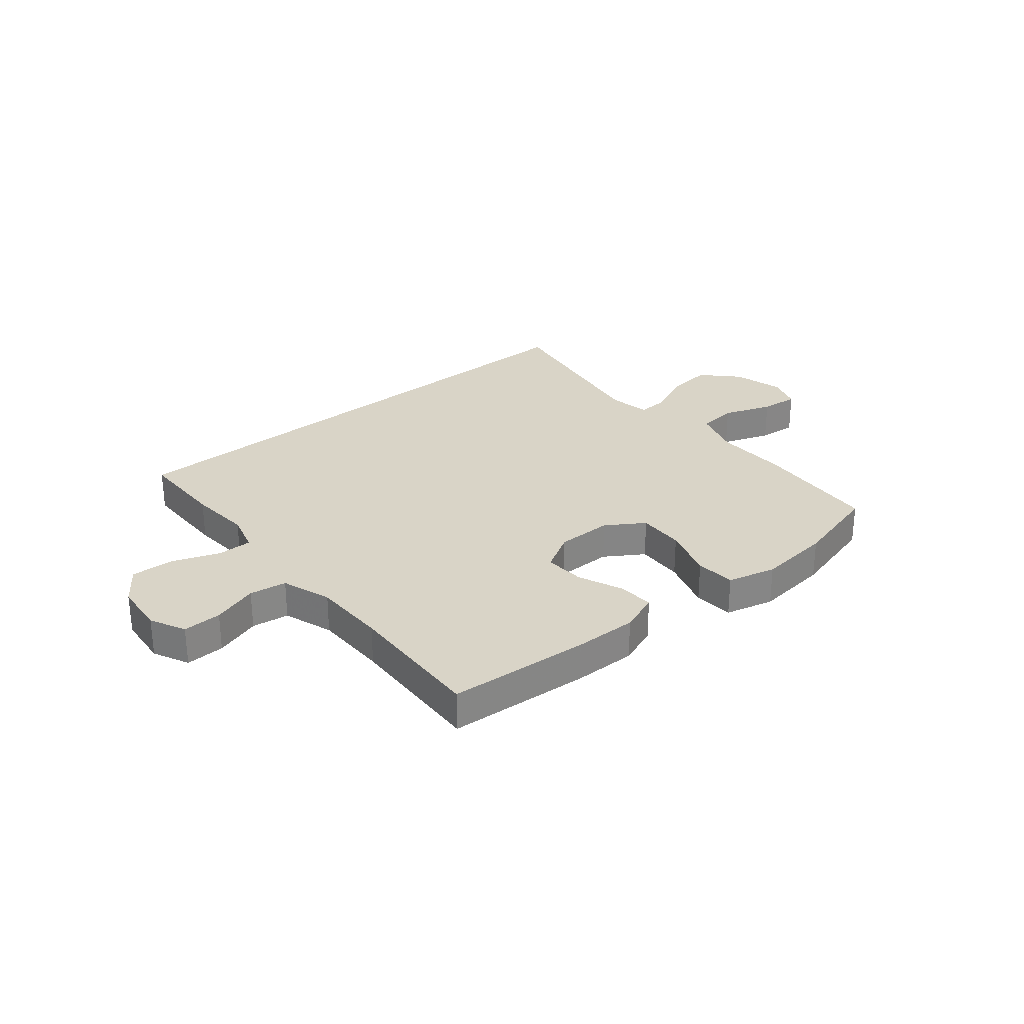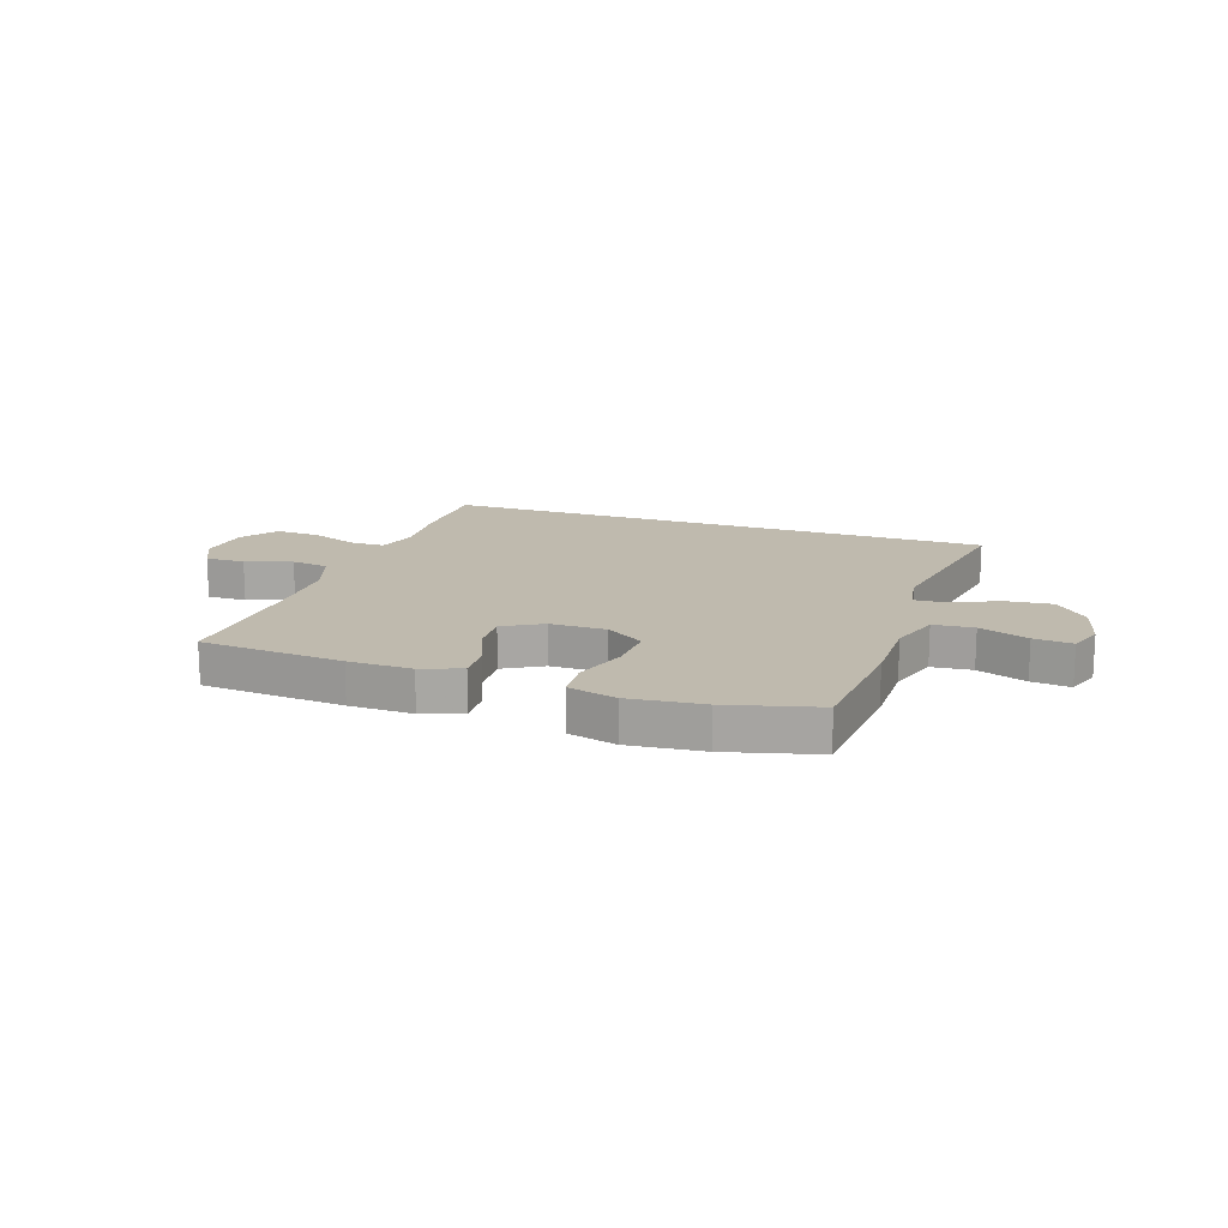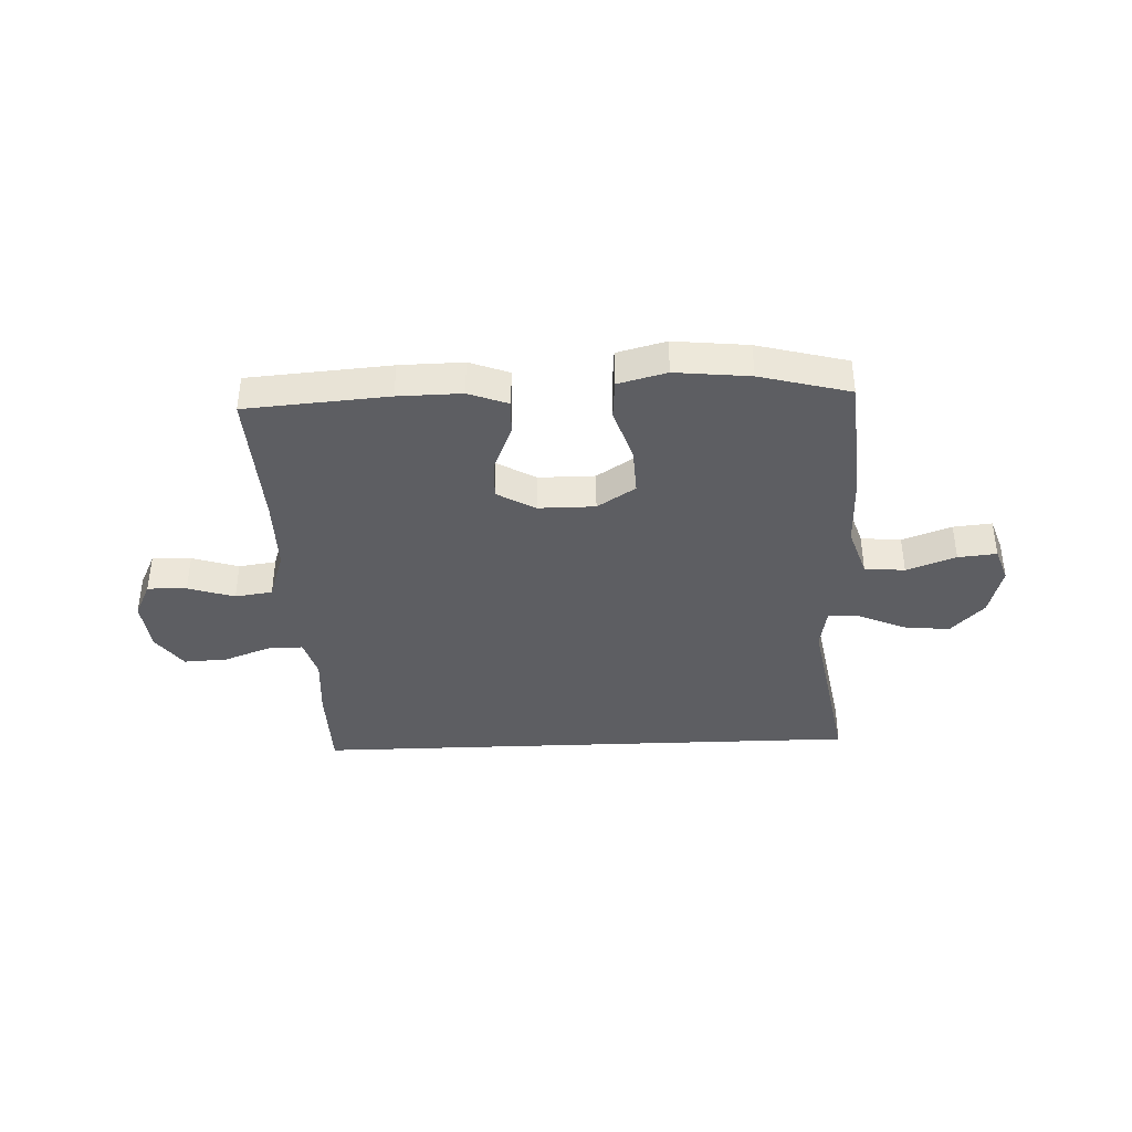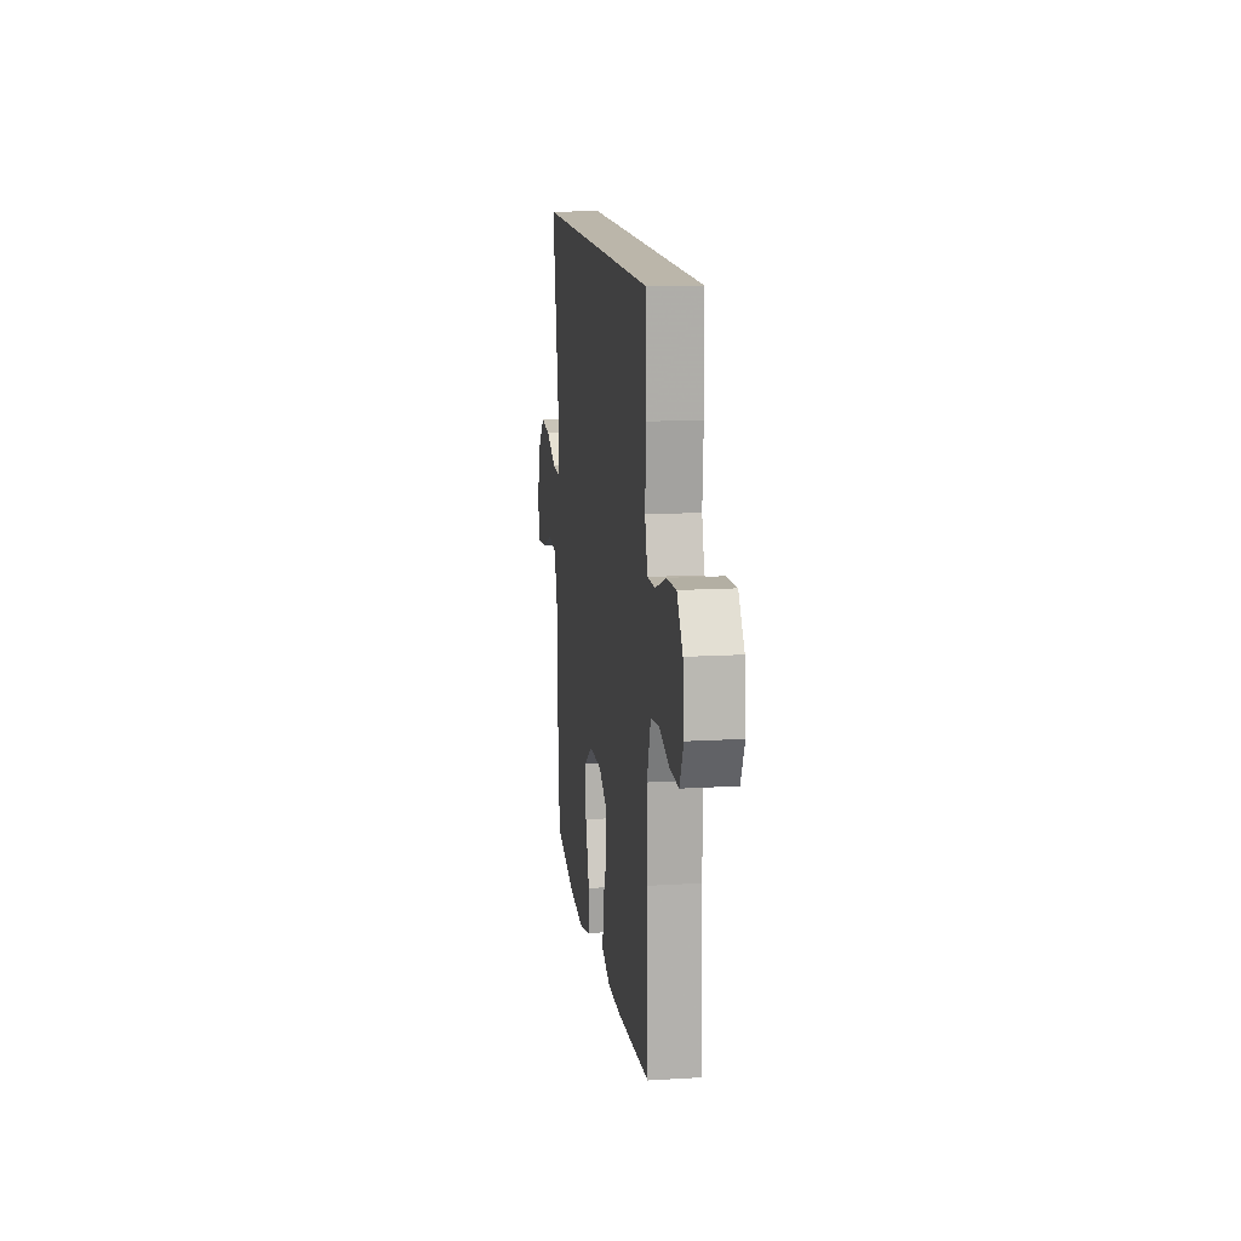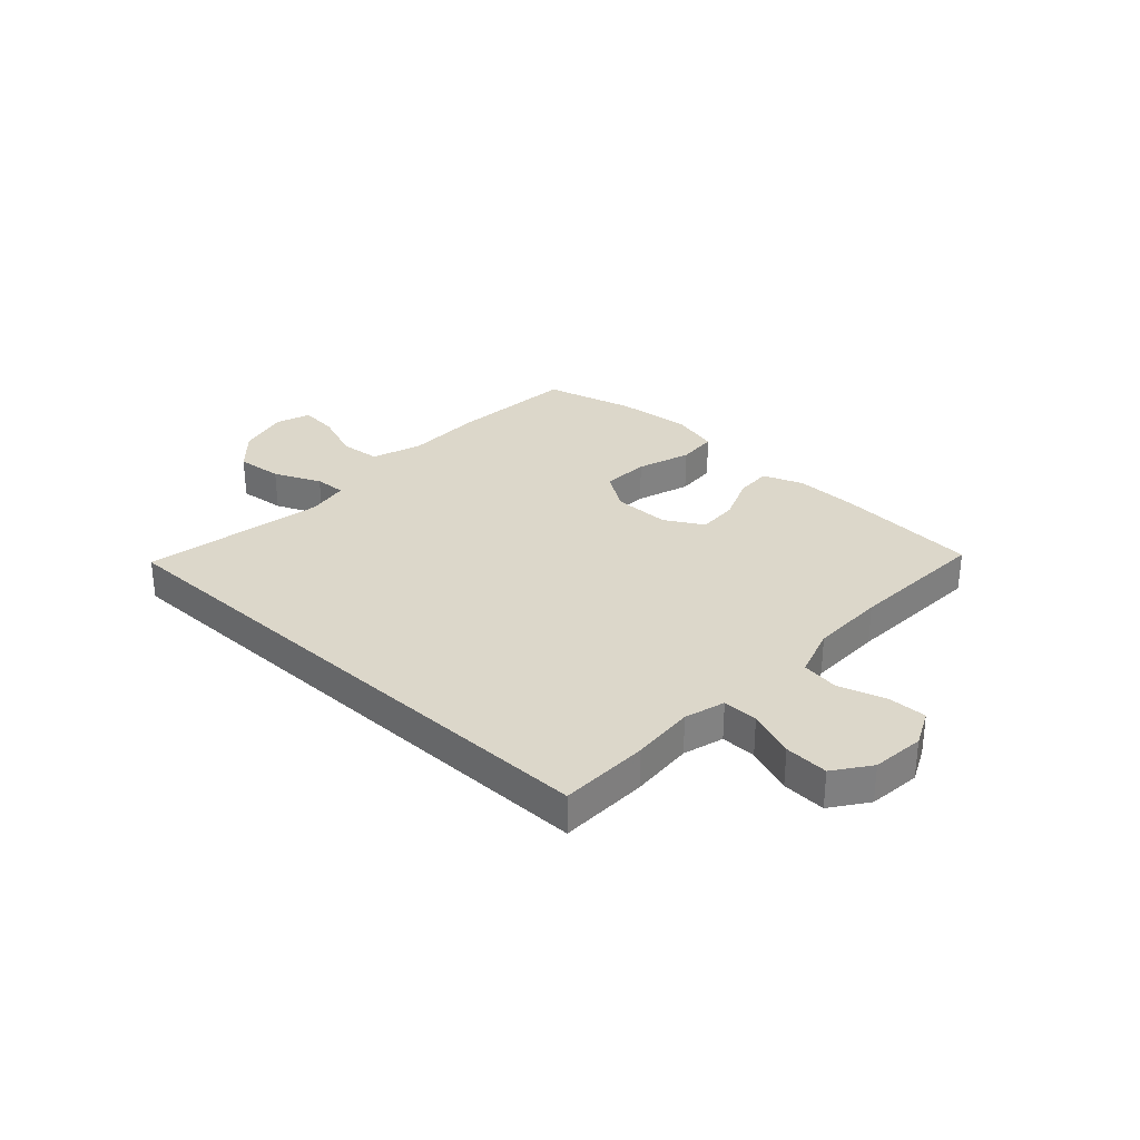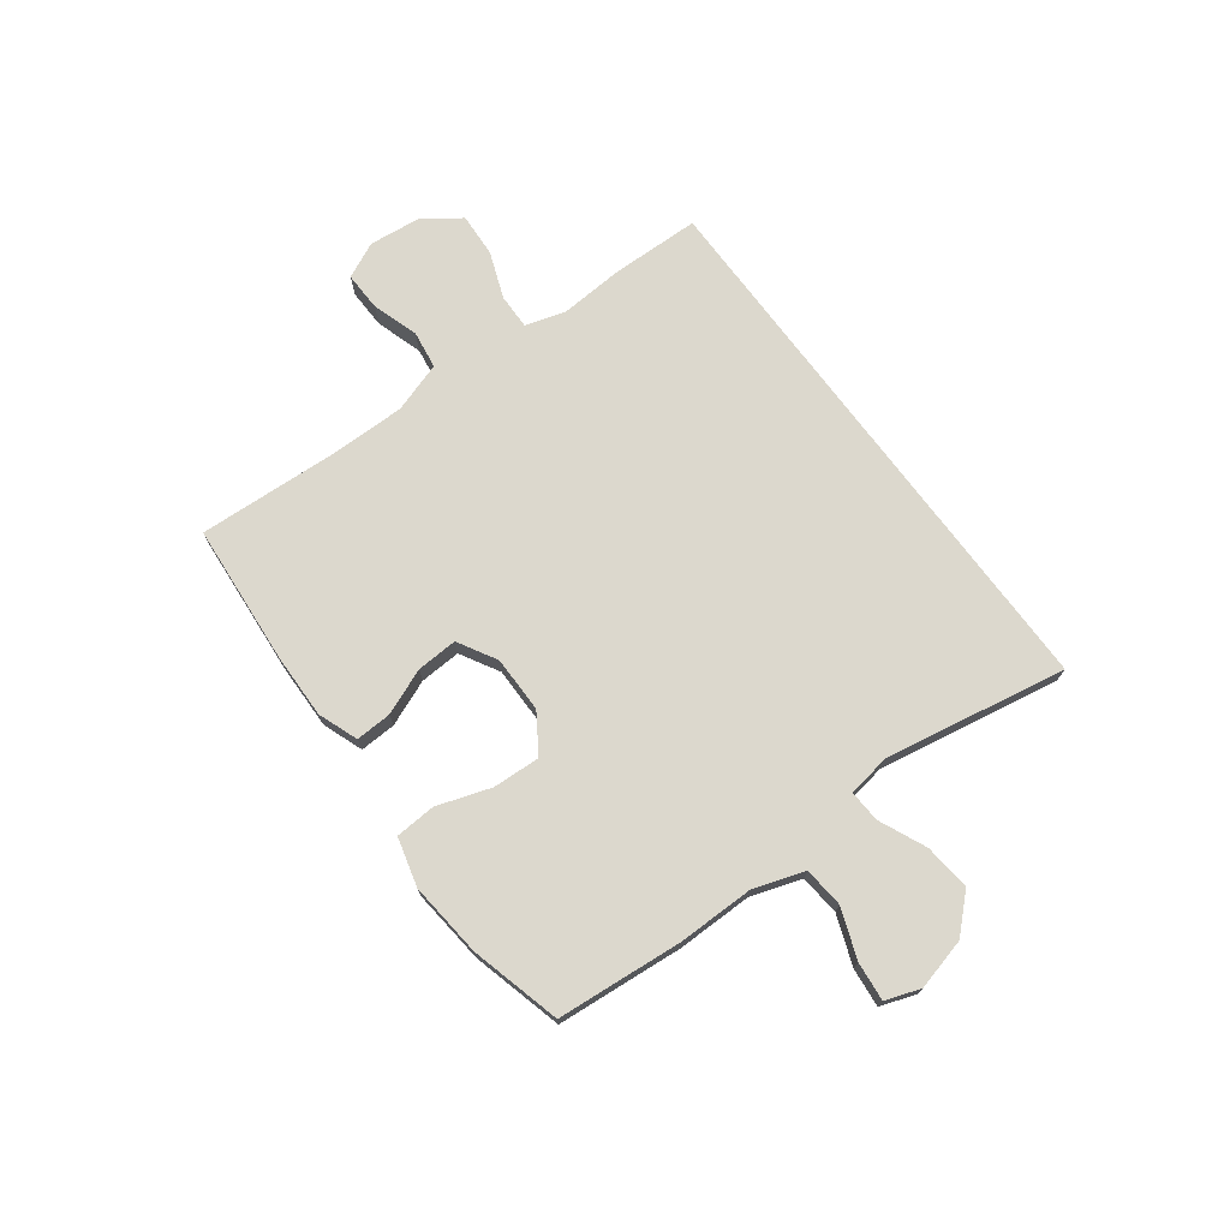
<metadata>
{"format":"obj","ext":"obj","renderer":"f3d","projection":"perspective","resolution":1024,"background":"white","views":[{"elev":28.7,"azim":140.0,"up":"+Y"},{"elev":15.8,"azim":-161.2,"up":"+Y"},{"elev":-38.7,"azim":-177.7,"up":"+Y"},{"elev":14.0,"azim":82.3,"up":"+Z"},{"elev":30.6,"azim":42.9,"up":"+Y"},{"elev":72.6,"azim":-126.6,"up":"+Y"}]}
</metadata>
<code>
v 0.5 0.07 -0.5
v 0.242 0.07 -0.52
v 0.127 0.07 -0.522
v 0.055 0.07 -0.495
v 0.058 0.07 -0.43
v 0.092 0.07 -0.347
v 0.096 0.07 -0.273
v 0.026 0.07 -0.233
v -0.076 0.07 -0.233
v -0.145 0.07 -0.278
v -0.141 0.07 -0.364
v -0.109 0.07 -0.461
v -0.114 0.07 -0.534
v -0.202 0.07 -0.557
v -0.337 0.07 -0.543
v -0.5 0.07 -0.5
v -0.519 0.07 -0.272
v -0.518 0.07 -0.134
v -0.548 0.07 -0.043
v -0.621 0.07 -0.036
v -0.71 0.07 -0.069
v -0.78 0.07 -0.076
v -0.802 0.07 -0.013
v -0.778 0.07 0.08
v -0.718 0.07 0.143
v -0.634 0.07 0.134
v -0.549 0.07 0.096
v -0.492 0.07 0.093
v -0.479 0.07 0.17
v -0.537 0.07 0.5
v 0.47 0.07 0.5
v 0.473 0.07 0.339
v 0.465 0.07 0.224
v 0.486 0.07 0.151
v 0.55 0.07 0.152
v 0.635 0.07 0.184
v 0.714 0.07 0.188
v 0.761 0.07 0.123
v 0.771 0.07 0.028
v 0.74 0.07 -0.037
v 0.669 0.07 -0.035
v 0.585 0.07 -0.008
v 0.517 0.07 -0.018
v 0.487 0.07 -0.109
v 0.487 0.07 -0.244
v 0.5 0 -0.5
v 0.242 0 -0.52
v 0.127 0 -0.522
v 0.055 0 -0.495
v 0.058 0 -0.43
v 0.092 0 -0.347
v 0.096 0 -0.273
v 0.026 0 -0.233
v -0.076 0 -0.233
v -0.145 0 -0.278
v -0.141 0 -0.364
v -0.109 0 -0.461
v -0.114 0 -0.534
v -0.202 0 -0.557
v -0.337 0 -0.543
v -0.5 0 -0.5
v -0.519 0 -0.272
v -0.518 0 -0.134
v -0.548 0 -0.043
v -0.621 0 -0.036
v -0.71 0 -0.069
v -0.78 0 -0.076
v -0.802 0 -0.013
v -0.778 0 0.08
v -0.718 0 0.143
v -0.634 0 0.134
v -0.549 0 0.096
v -0.492 0 0.093
v -0.479 0 0.17
v -0.537 0 0.5
v 0.47 0 0.5
v 0.473 0 0.339
v 0.465 0 0.224
v 0.486 0 0.151
v 0.55 0 0.152
v 0.635 0 0.184
v 0.714 0 0.188
v 0.761 0 0.123
v 0.771 0 0.028
v 0.74 0 -0.037
v 0.669 0 -0.035
v 0.585 0 -0.008
v 0.517 0 -0.018
v 0.487 0 -0.109
v 0.487 0 -0.244
f 40 41 42
f 39 40 42
f 38 39 42
f 37 38 42
f 36 37 42
f 35 36 42
f 34 35 42 43
f 33 34 43 44
f 31 32 33
f 30 31 33
f 29 30 33
f 33 44 45
f 29 33 45
f 28 29 45
f 25 26 27
f 24 25 27
f 23 24 27
f 22 23 27
f 21 22 27
f 20 21 27
f 19 20 27 28
f 16 17 18
f 15 16 18
f 14 15 18
f 13 14 18
f 12 13 18
f 11 12 18
f 18 19 28
f 11 18 28
f 10 11 28
f 4 5 6
f 3 4 6
f 2 3 6
f 1 2 6
f 45 1 6
f 45 6 7
f 28 45 7 8
f 9 10 28
f 8 9 28
f 87 86 85
f 87 85 84
f 87 84 83
f 87 83 82
f 87 82 81
f 87 81 80
f 88 87 80 79
f 89 88 79 78
f 78 77 76
f 78 76 75
f 78 75 74
f 90 89 78
f 90 78 74
f 90 74 73
f 72 71 70
f 72 70 69
f 72 69 68
f 72 68 67
f 72 67 66
f 72 66 65
f 73 72 65 64
f 63 62 61
f 63 61 60
f 63 60 59
f 63 59 58
f 63 58 57
f 63 57 56
f 73 64 63
f 73 63 56
f 73 56 55
f 51 50 49
f 51 49 48
f 51 48 47
f 51 47 46
f 51 46 90
f 52 51 90
f 53 52 90 73
f 73 55 54
f 73 54 53
f 1 46 47 2
f 2 47 48 3
f 3 48 49 4
f 4 49 50 5
f 5 50 51 6
f 6 51 52 7
f 7 52 53 8
f 8 53 54 9
f 9 54 55 10
f 10 55 56 11
f 11 56 57 12
f 12 57 58 13
f 13 58 59 14
f 14 59 60 15
f 15 60 61 16
f 16 61 62 17
f 17 62 63 18
f 18 63 64 19
f 19 64 65 20
f 20 65 66 21
f 21 66 67 22
f 22 67 68 23
f 23 68 69 24
f 24 69 70 25
f 25 70 71 26
f 26 71 72 27
f 27 72 73 28
f 28 73 74 29
f 29 74 75 30
f 30 75 76 31
f 31 76 77 32
f 32 77 78 33
f 33 78 79 34
f 34 79 80 35
f 35 80 81 36
f 36 81 82 37
f 37 82 83 38
f 38 83 84 39
f 39 84 85 40
f 40 85 86 41
f 41 86 87 42
f 42 87 88 43
f 43 88 89 44
f 44 89 90 45
f 45 90 46 1

</code>
